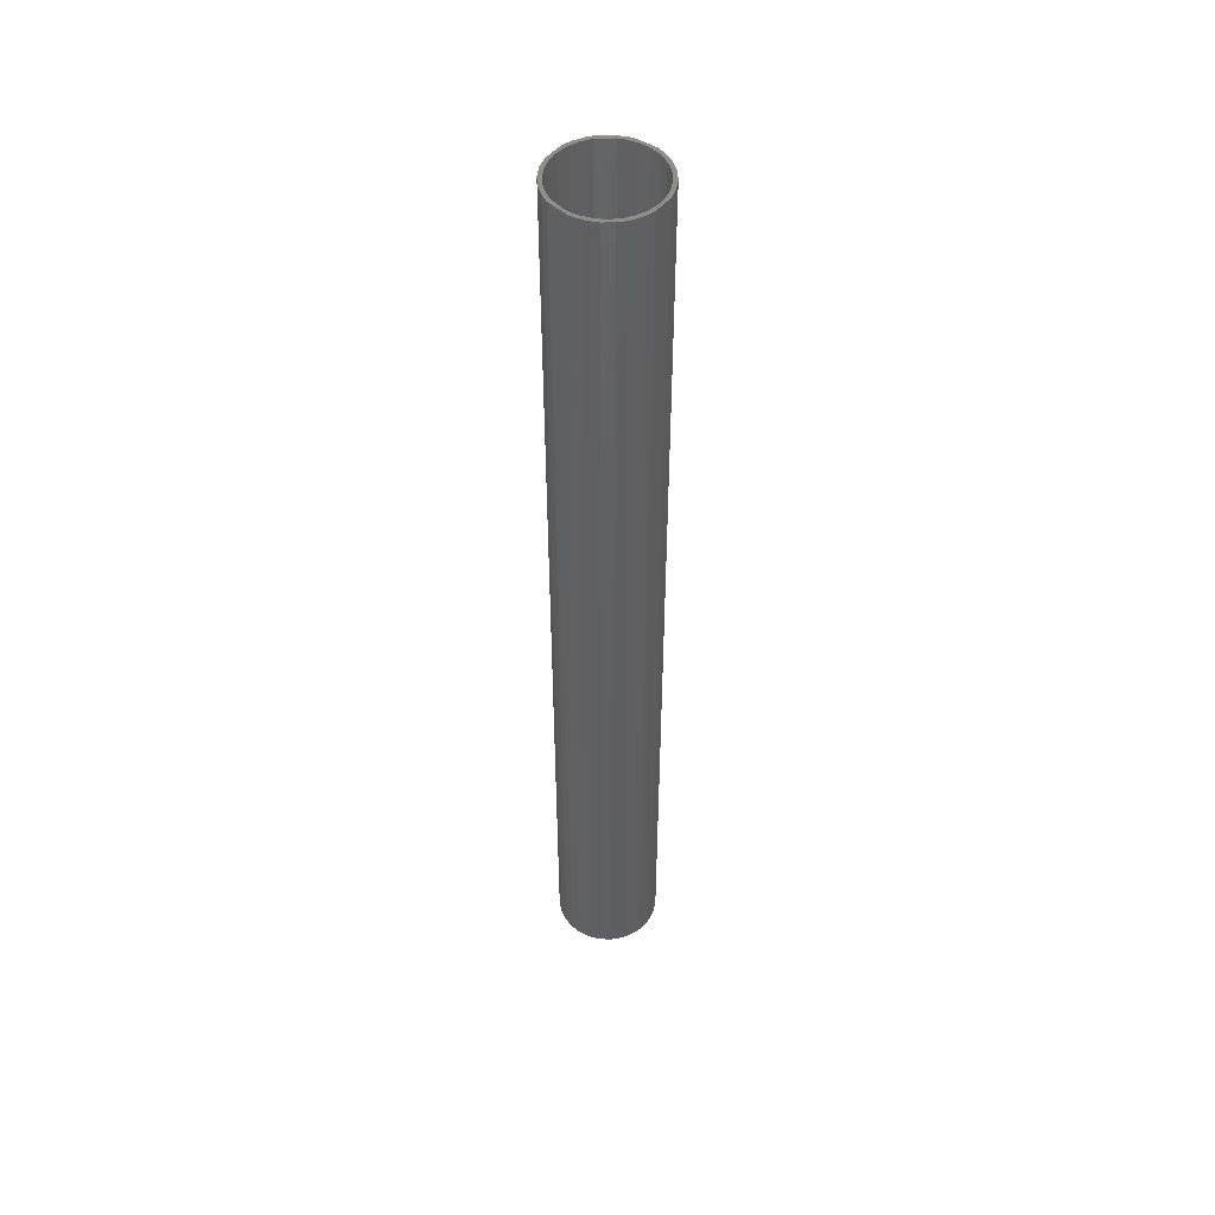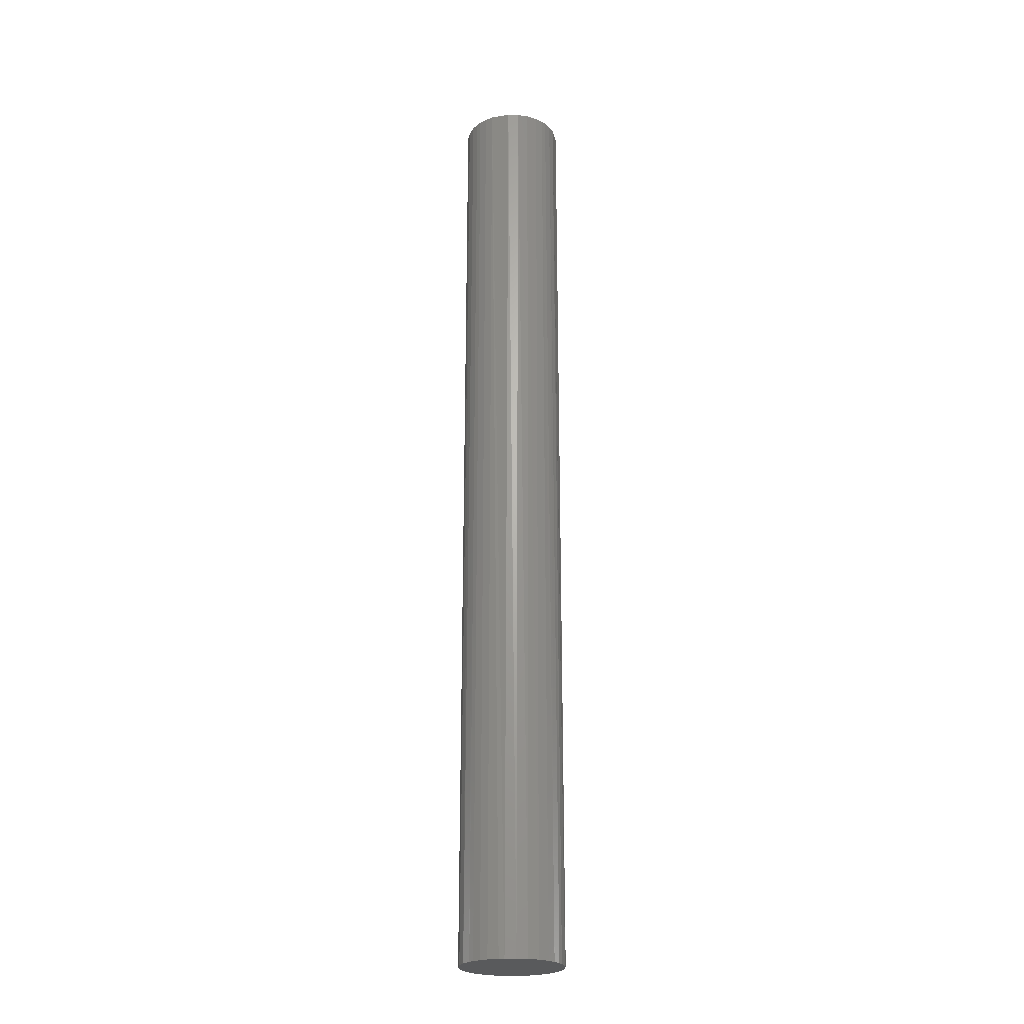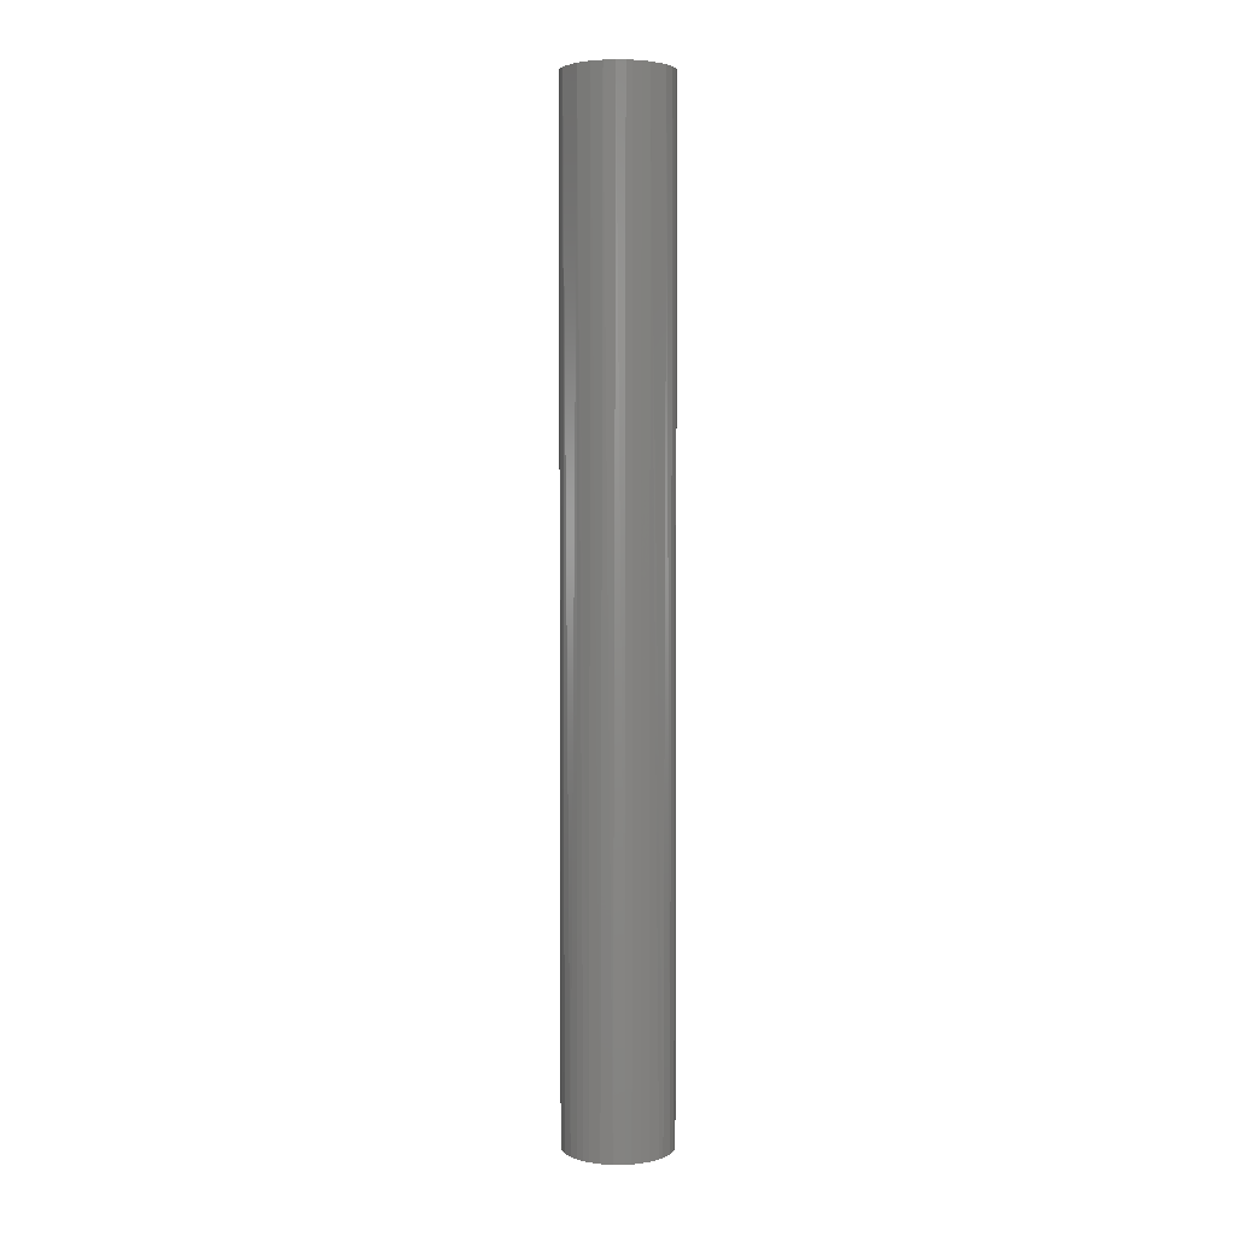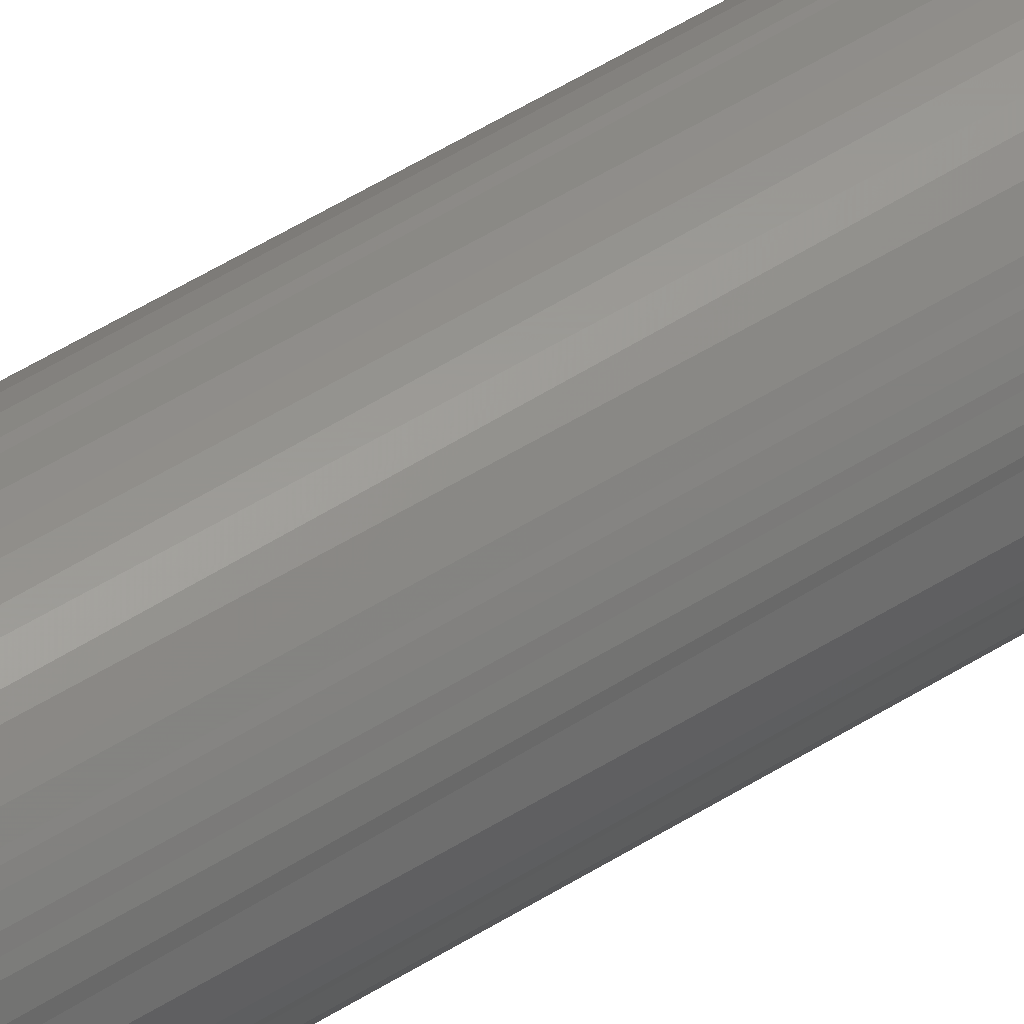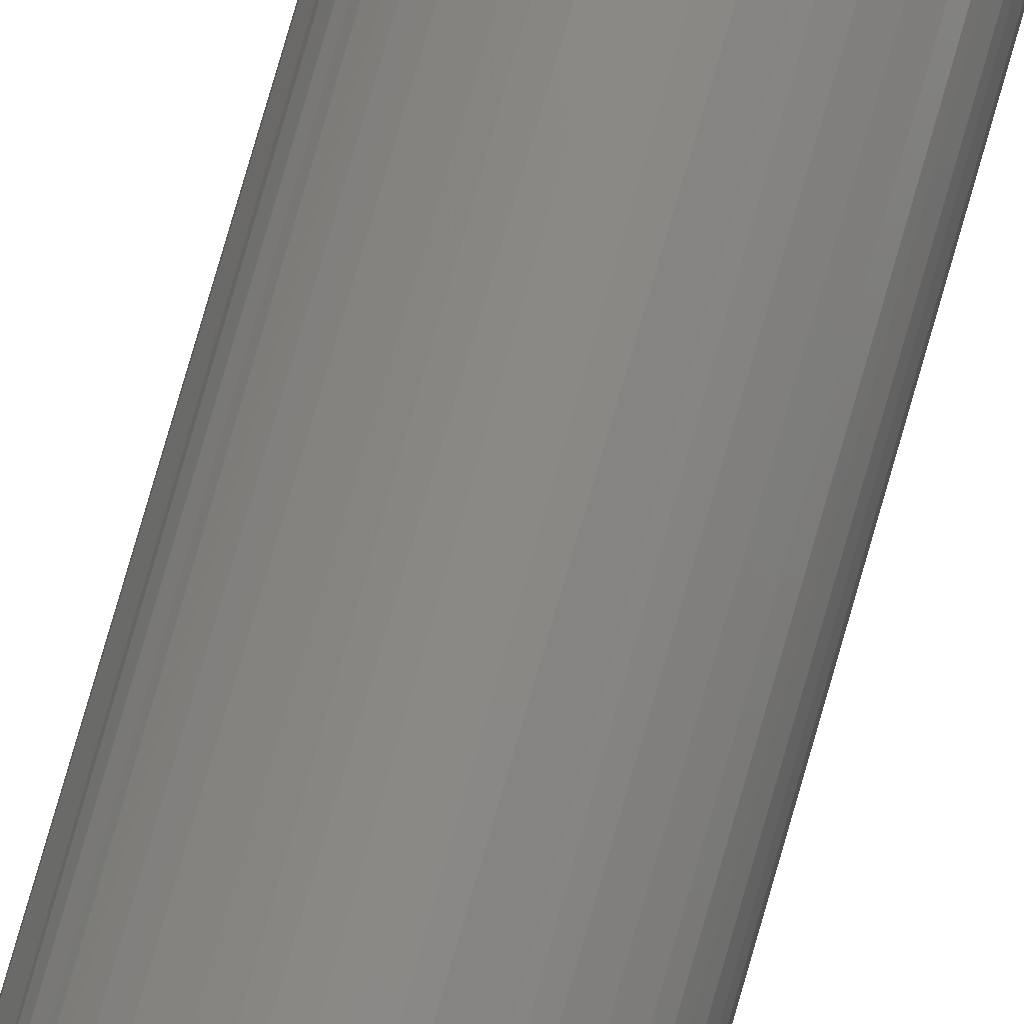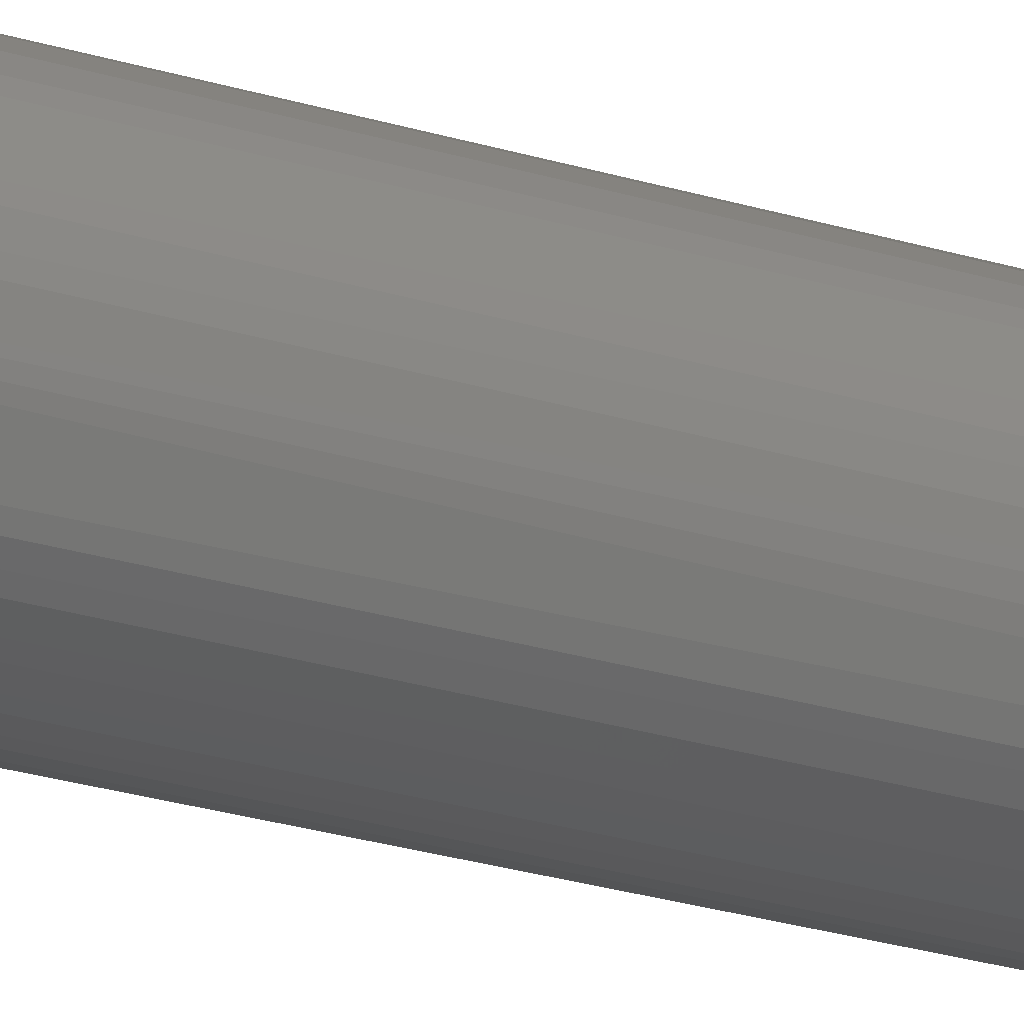
<metadata>
{"format":"stl","ext":"stl","renderer":"f3d","projection":"perspective","resolution":1024,"background":"white","views":[{"elev":49.1,"azim":104.7,"up":"+Z"},{"elev":-23.7,"azim":172.2,"up":"+Z"},{"elev":3.9,"azim":113.6,"up":"+Z"},{"elev":53.7,"azim":-123.7,"up":"+Y"},{"elev":79.5,"azim":16.1,"up":"+Y"},{"elev":-19.7,"azim":57.6,"up":"+Y"}]}
</metadata>
<code>
# stl→obj: 124 verts, 244 faces
v 0.01854 0.01957 -0.003654
v 0.02505 -0.009979 -0.003654
v 0.01515 0.02235 -0.003654
v 0.007223 0.02602 -0.003654
v 0.009994 0.02508 -0.003654
v 0.02559 0.008621 -0.003654
v 0.02684 0.002919 -0.003654
v 0.02313 0.01392 -0.003654
v 0.0215 0.01634 -0.003654
v 0.02637 -0.005804 -0.003654
v 0.02684 -0.002919 -0.003654
v 0.02313 -0.01392 -0.003654
v -0.004368 0.02664 -0.003654
v 0.0196 -0.01857 -0.003654
v 0.009994 -0.02508 -0.003654
v 0.01515 -0.02235 -0.003654
v 0.004368 -0.02664 -0.003654
v 0.001462 0.02696 -0.003654
v -0.009994 0.02508 -0.003654
v -0.027 0 -0.003654
v -0.01515 0.02235 -0.003654
v -0.02559 0.008621 -0.003654
v -0.02313 0.01392 -0.003654
v -0.02637 0.005804 -0.003654
v -0.0215 0.01634 -0.003654
v -0.01854 0.01957 -0.003654
v -0.009994 -0.02508 -0.003654
v -0.007223 -0.02602 -0.003654
v -0.01515 -0.02235 -0.003654
v -0.001462 -0.02696 -0.003654
v -0.02313 -0.01392 -0.003654
v -0.02559 -0.008621 -0.003654
v -0.02637 -0.005804 -0.003654
v -0.01854 -0.01957 -0.003654
v -0.0215 -0.01634 -0.003654
v -0.02485 0.002703 0.001346
v -0.02269 -0.0105 0.001346
v -0.0199 -0.01513 0.001346
v -0.02369 -0.007983 0.001346
v -0.02485 -0.002703 0.001346
v -0.01619 -0.01905 0.001346
v 0.0199 0.01513 0.001346
v 0.01619 0.01905 0.001346
v -0.01171 -0.02209 0.001346
v -0.001353 -0.02496 0.001346
v -0.006688 -0.02409 0.001346
v -0.01403 0.02069 0.001346
v -0.01815 0.01719 0.001346
v -0.02142 0.01289 0.001346
v -0.02369 0.007983 0.001346
v 0.001353 0.02496 0.001346
v -0.004045 0.02467 0.001346
v -0.009253 0.02322 0.001346
v 0.01619 -0.01905 0.001346
v 0.01403 -0.02069 0.001346
v 0.009253 -0.02322 0.001346
v 0.004045 -0.02467 0.001346
v 0.02142 -0.01289 0.001346
v 0.02269 -0.0105 0.001346
v 0.01903 -0.01616 0.001346
v 0.02405 -0.006678 0.001346
v 0.02485 -0.002703 0.001346
v 0.02485 0.002703 0.001346
v 0.02442 0.005374 0.001346
v 0.02269 0.0105 0.001346
v 0.006688 0.02409 0.001346
v 0.01171 0.02209 0.001346
v 0.005796 -0.02633 0.4953
v 0.01132 -0.02447 0.4953
v -0.01132 0.02447 0.4953
v -0.01515 0.02235 0.4953
v -0.02313 -0.01392 0.4953
v 0.02559 -0.008621 0.4953
v -0.01515 -0.02235 0.4953
v 0.01515 0.02235 0.4953
v 0.02661 0.004362 0.4953
v -0.02055 0.01745 0.4953
v 0.01854 0.01957 0.4953
v 0.02692 -0.00146 0.4953
v -0.02313 0.01392 0.4953
v 0.02505 0.009979 0.4953
v 0.0196 -0.01857 0.4953
v -0.005796 0.02633 0.4953
v -3.035e-17 0.02696 0.4953
v 0 -0.02696 0.4953
v 0.0215 0.01634 0.4953
v -0.02661 0.004362 0.4953
v -0.027 0 0.4953
v -0.02505 -0.009979 0.4953
v 0.005796 0.02633 0.4953
v 0.01632 -0.02146 0.4953
v -0.01854 -0.01957 0.4953
v -0.005796 -0.02633 0.4953
v 0.005366 -0.02438 0.4953
v -0.02493 0.001351 0.4953
v 0 -0.02496 0.4953
v -0.02485 -0.002703 0.4953
v -0.005366 -0.02438 0.4953
v -0.01048 -0.02266 0.4953
v -0.01511 -0.01987 0.4953
v 0.01048 -0.02266 0.4953
v 0.01511 0.01987 0.4953
v -0.02206 0.01169 0.4953
v 0 0.02496 0.4953
v 0.01048 0.02266 0.4953
v 0.005366 0.02438 0.4953
v 0.02405 0.006678 0.4953
v 0.01815 -0.01719 0.4953
v 0.01903 0.01616 0.4953
v -0.005366 0.02438 0.4953
v -0.01048 0.02266 0.4953
v -0.01511 0.01987 0.4953
v 0.02493 0.001351 0.4953
v -0.01903 0.01616 0.4953
v 0.02206 0.01169 0.4953
v -0.02206 -0.01169 0.4953
v 0.02463 -0.004039 0.4953
v 0.02269 -0.0105 0.4953
v -0.01903 -0.01616 0.4953
v 0.01511 -0.01987 0.4953
v -0.02405 0.006678 0.4953
v 0.02369 -0.007983 0.4953
v 0.02313 0.01392 0.4953
v -0.01748 0.02058 0.4953
f 1 2 3
f 4 5 2
f 5 3 2
f 6 7 8
f 9 8 2
f 2 8 10
f 11 8 7
f 10 8 11
f 1 9 2
f 12 13 2
f 14 13 12
f 15 13 16
f 17 13 15
f 4 2 18
f 19 20 21
f 22 23 24
f 20 24 23
f 23 25 20
f 20 25 26
f 13 20 19
f 26 21 20
f 27 13 28
f 29 13 27
f 14 16 13
f 18 2 13
f 28 13 30
f 30 13 17
f 31 32 13
f 33 20 13
f 29 34 13
f 34 35 13
f 35 31 13
f 33 13 32
f 36 37 38
f 36 39 37
f 36 40 39
f 38 41 42
f 42 43 38
f 41 44 42
f 45 42 46
f 44 46 42
f 47 48 38
f 48 49 38
f 49 50 38
f 36 38 50
f 51 52 38
f 47 38 53
f 53 38 52
f 54 42 55
f 55 42 56
f 56 42 57
f 58 59 42
f 45 57 42
f 60 42 54
f 60 58 42
f 59 61 42
f 61 62 42
f 63 42 62
f 63 64 42
f 65 42 64
f 51 38 66
f 66 38 67
f 67 38 43
f 68 17 15
f 69 15 16
f 21 70 19
f 26 71 21
f 35 34 72
f 2 10 73
f 2 73 12
f 74 27 28
f 74 29 27
f 75 5 4
f 6 76 7
f 77 26 25
f 73 10 11
f 1 78 9
f 7 79 11
f 22 80 23
f 6 8 81
f 12 82 14
f 83 13 19
f 1 3 78
f 3 5 75
f 18 13 84
f 30 17 85
f 9 86 8
f 24 20 87
f 88 20 33
f 31 89 32
f 31 35 72
f 4 18 90
f 80 22 24
f 88 33 32
f 14 91 16
f 77 25 23
f 92 34 29
f 93 28 30
f 94 56 57
f 36 95 40
f 45 96 57
f 40 97 39
f 45 46 98
f 46 44 99
f 100 44 41
f 56 101 55
f 67 43 102
f 49 103 50
f 104 52 51
f 66 67 105
f 51 66 106
f 107 65 64
f 108 58 60
f 43 42 109
f 52 110 53
f 47 53 111
f 48 47 112
f 113 64 63
f 48 114 49
f 113 63 62
f 65 115 42
f 37 116 38
f 61 117 62
f 118 61 59
f 59 58 118
f 119 41 38
f 54 120 60
f 121 36 50
f 120 54 55
f 97 37 39
f 68 15 69
f 96 94 57
f 101 56 94
f 122 61 118
f 16 91 69
f 108 118 58
f 122 117 61
f 11 79 73
f 73 82 12
f 117 113 62
f 79 7 76
f 76 6 81
f 81 8 123
f 123 8 86
f 84 90 18
f 105 106 66
f 107 115 65
f 109 42 115
f 86 9 78
f 75 78 3
f 90 75 4
f 102 43 109
f 113 107 64
f 104 51 106
f 72 89 31
f 72 34 92
f 102 105 67
f 88 32 89
f 97 40 95
f 96 45 98
f 74 92 29
f 28 93 74
f 85 93 30
f 46 99 98
f 119 100 41
f 44 100 99
f 80 24 87
f 82 91 14
f 95 36 121
f 108 60 120
f 19 70 83
f 23 80 77
f 110 111 53
f 26 77 124
f 114 48 112
f 103 49 114
f 85 17 68
f 50 103 121
f 55 101 120
f 87 20 88
f 104 110 52
f 97 116 37
f 116 119 38
f 47 111 112
f 71 26 124
f 70 21 71
f 84 13 83
f 88 97 95
f 88 89 97
f 72 116 89
f 97 89 116
f 92 119 72
f 116 72 119
f 74 100 92
f 93 99 74
f 119 92 100
f 85 98 93
f 100 74 99
f 96 98 85
f 99 93 98
f 71 124 112
f 77 114 124
f 112 124 114
f 80 114 77
f 114 80 103
f 80 87 121
f 88 95 87
f 103 80 121
f 121 87 95
f 84 110 104
f 84 83 110
f 71 111 70
f 70 110 83
f 110 70 111
f 111 71 112
f 85 94 96
f 85 68 94
f 69 94 68
f 91 101 69
f 82 108 91
f 105 90 106
f 104 106 84
f 102 75 105
f 84 106 90
f 75 90 105
f 75 102 78
f 78 102 109
f 107 81 115
f 115 123 109
f 78 109 86
f 86 109 123
f 113 76 107
f 123 115 81
f 81 107 76
f 117 79 113
f 76 113 79
f 122 73 117
f 118 73 122
f 79 117 73
f 73 118 82
f 120 91 108
f 101 91 120
f 108 82 118
f 94 69 101

</code>
